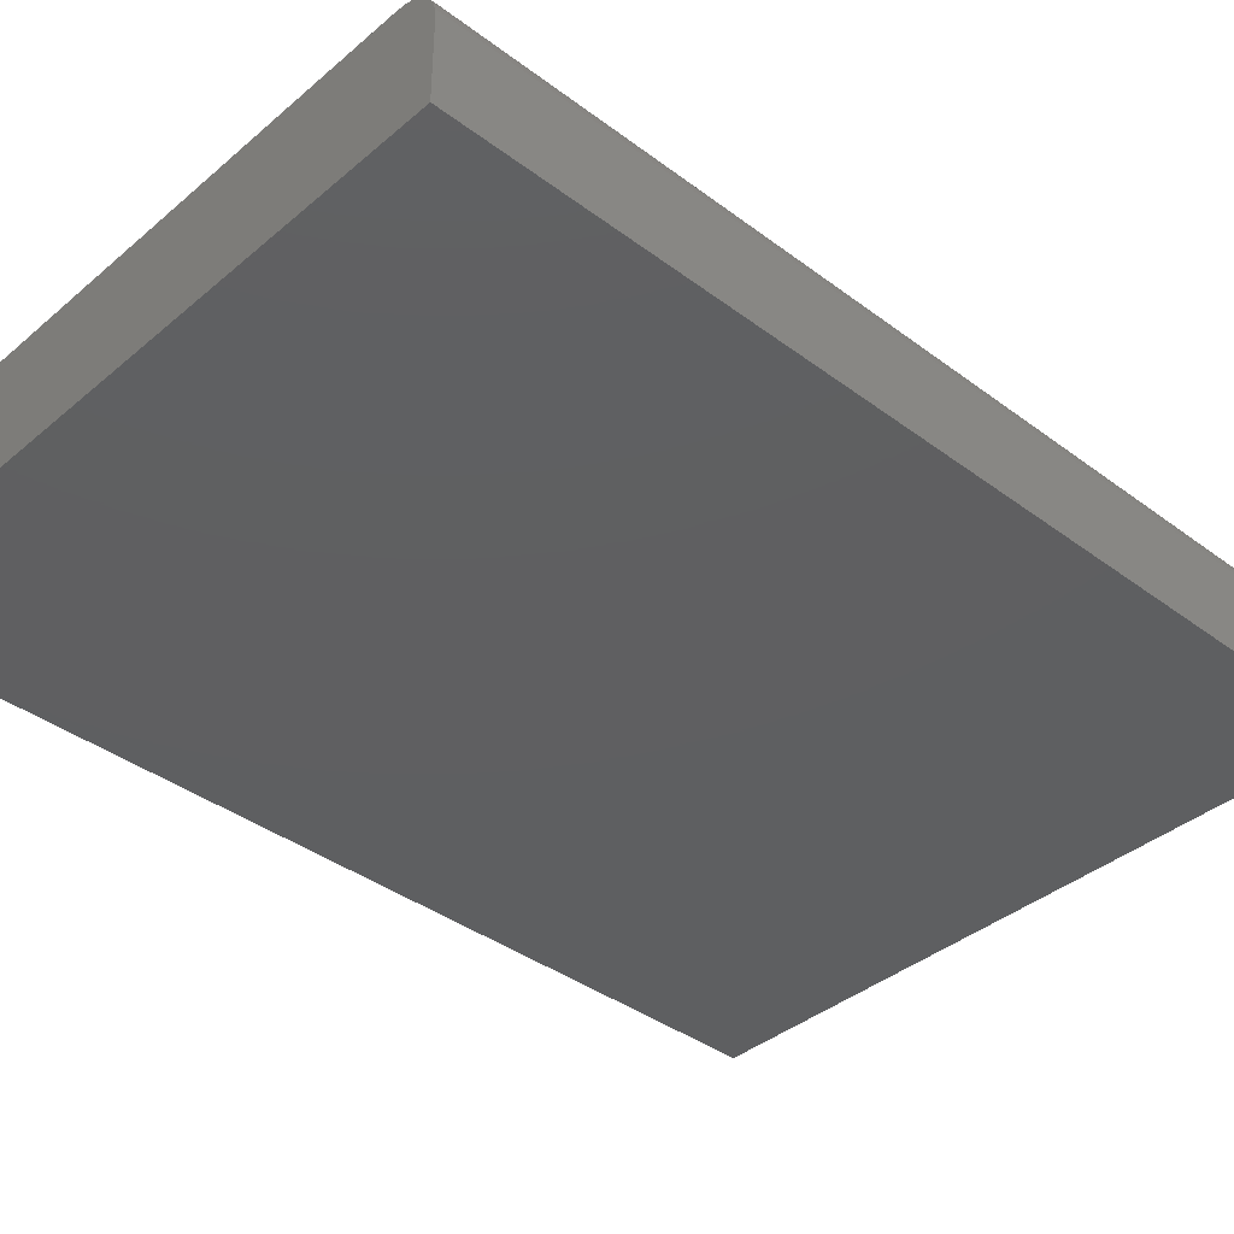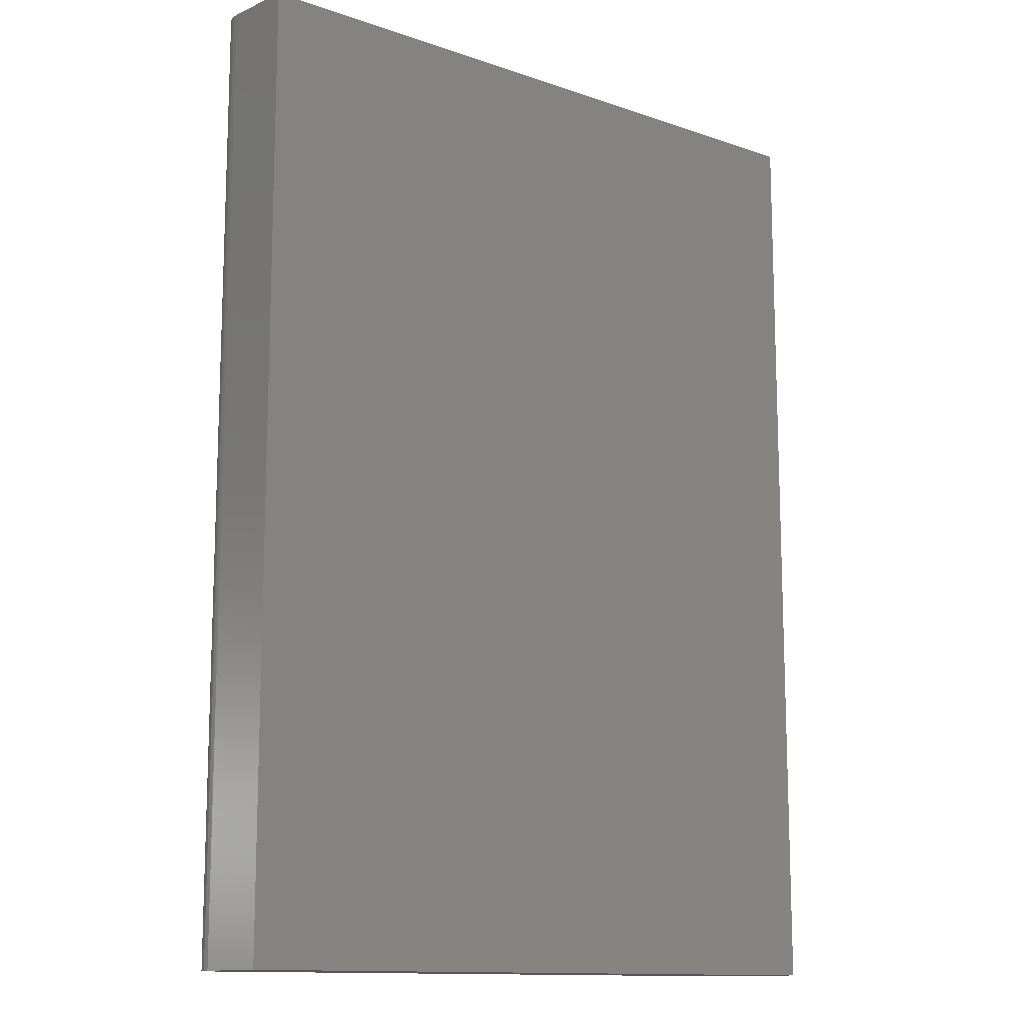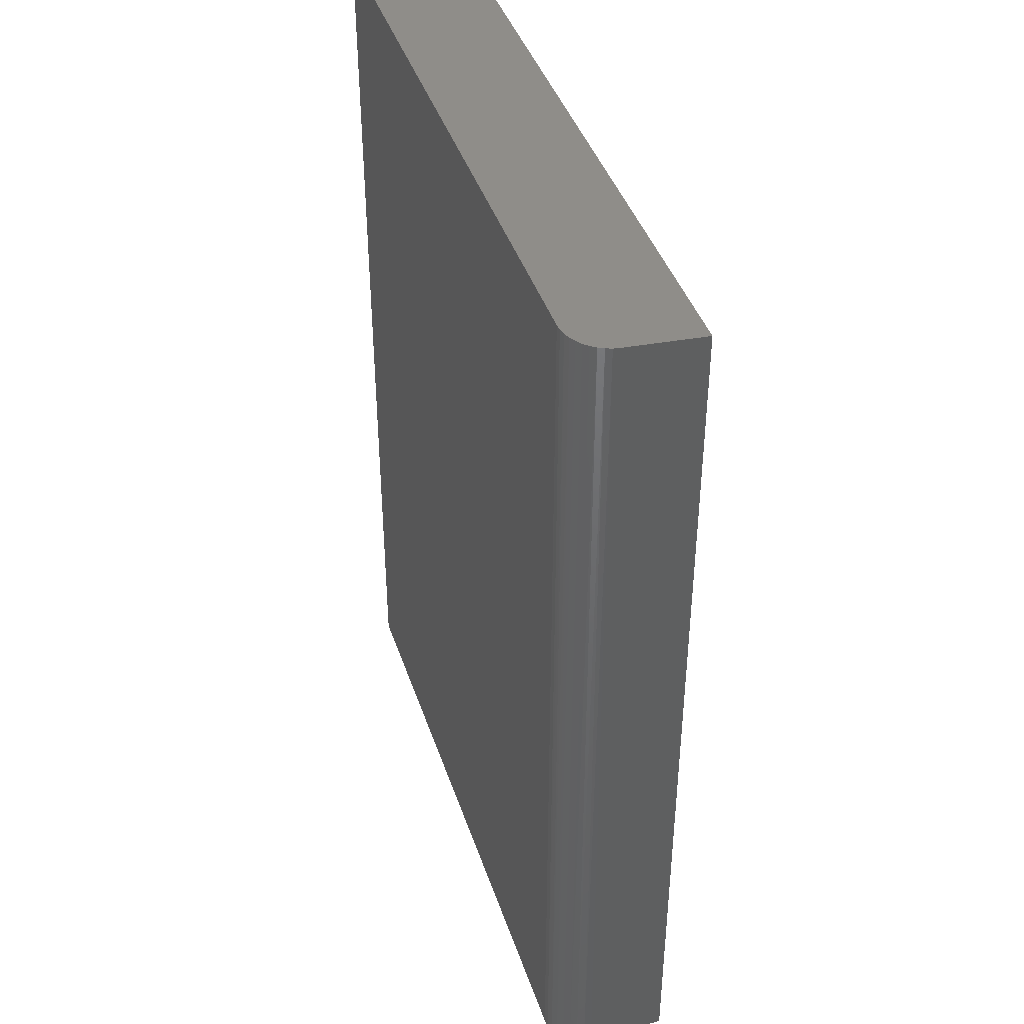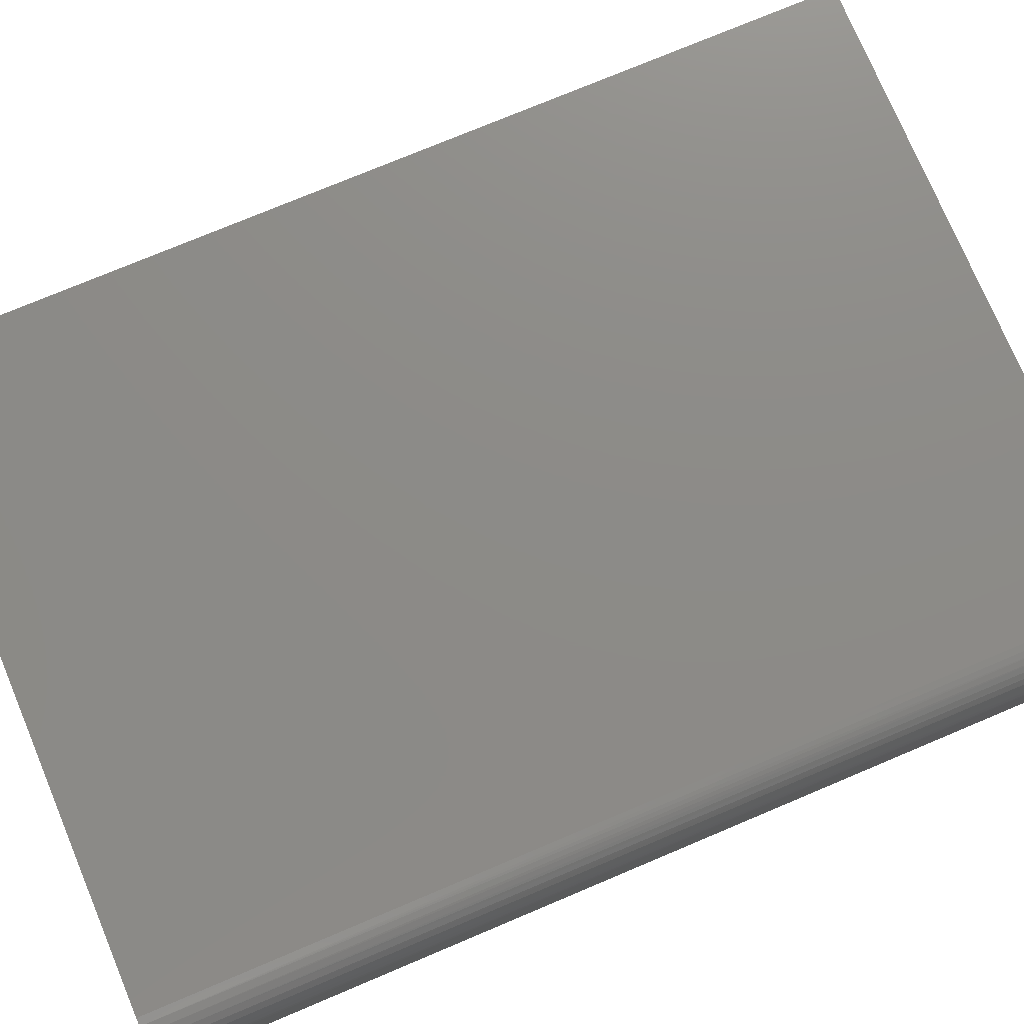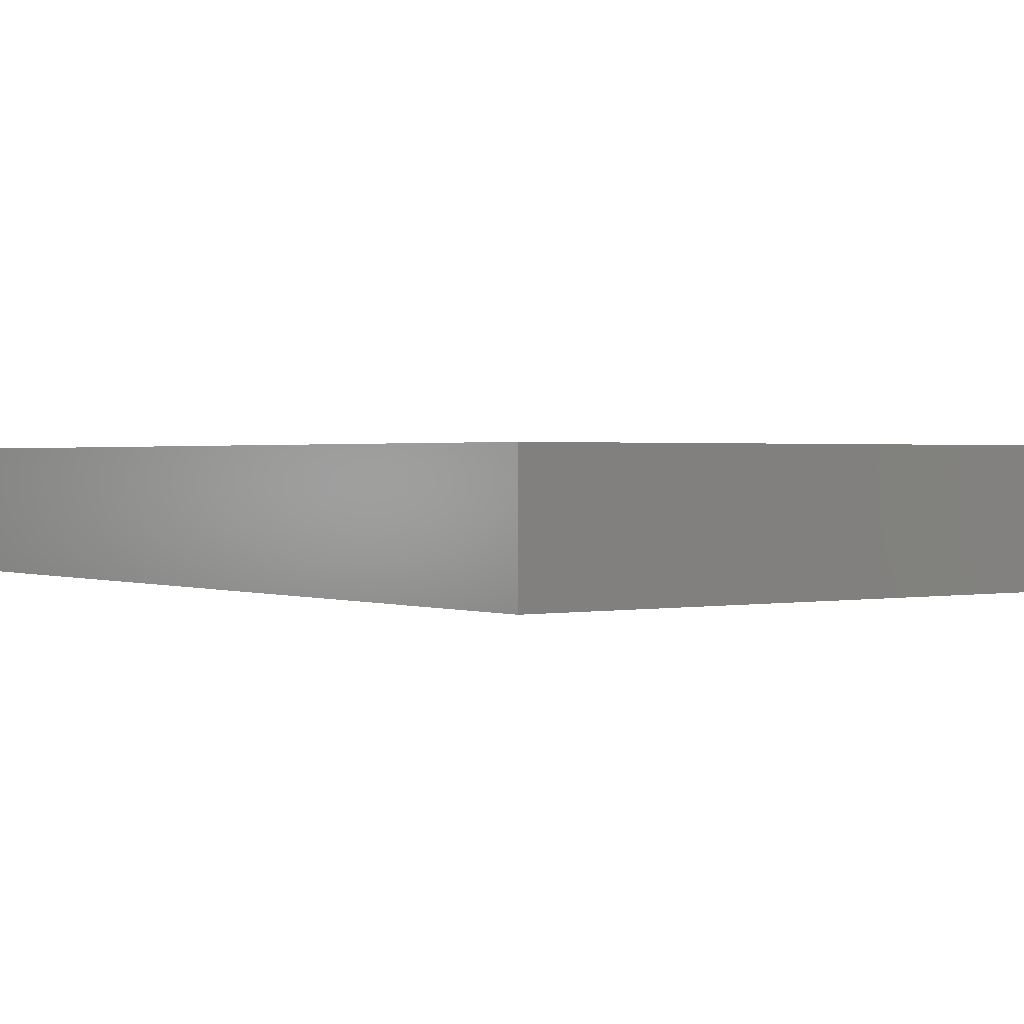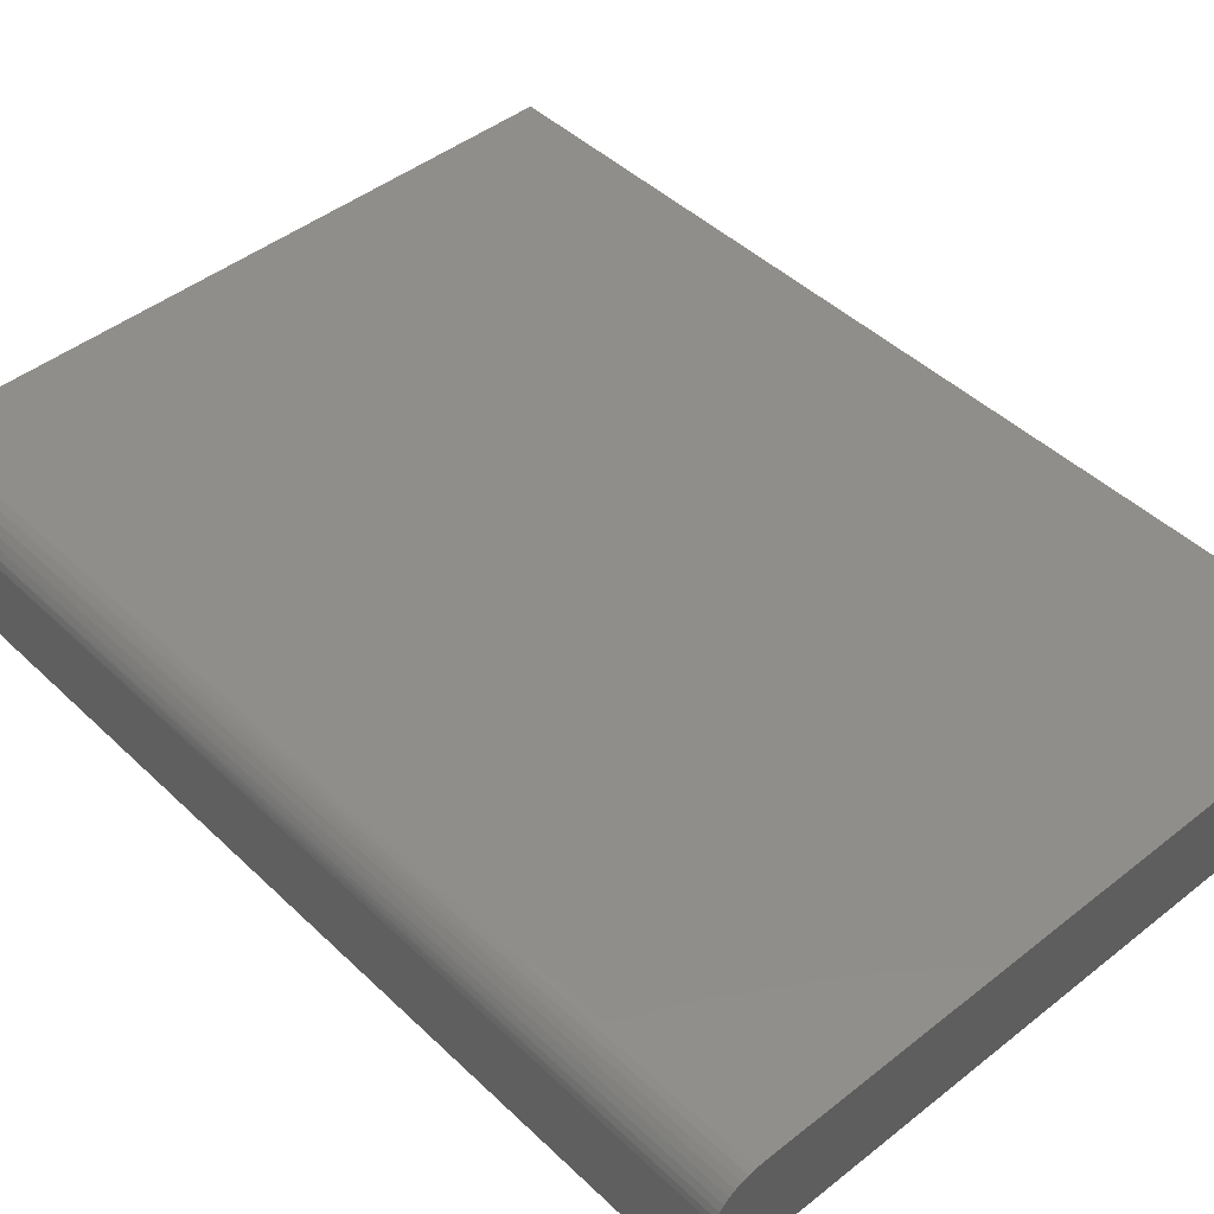
<metadata>
{"format":"stl","ext":"stl","renderer":"f3d","projection":"perspective","resolution":1024,"background":"white","views":[{"elev":-38.5,"azim":46.7,"up":"+Z"},{"elev":-12.8,"azim":141.6,"up":"+Y"},{"elev":42.0,"azim":72.1,"up":"+Y"},{"elev":76.0,"azim":67.2,"up":"+Z"},{"elev":1.1,"azim":-36.0,"up":"+Z"},{"elev":45.2,"azim":137.6,"up":"+Z"}]}
</metadata>
<code>
# stl→obj: 26 verts, 48 faces
v 0.2712 -0.375 0.0625
v 0.2709 0.3728 0.06718
v 0.2706 -0.375 0.0686
v 0.2712 0.3724 0.0625
v 0.24 0.375 0.09375
v 0.2461 -0.375 0.09315
v 0.2449 0.375 0.09336
v 0.24 -0.375 0.09375
v 0.2697 0.3732 0.07198
v 0.2688 -0.375 0.07446
v 0.2679 0.3736 0.07655
v 0.266 -0.375 0.07986
v 0.2653 0.3739 0.08076
v 0.2621 -0.375 0.0846
v 0.2573 -0.375 0.08848
v 0.2584 0.3745 0.08773
v 0.2542 0.3747 0.09032
v 0.2519 -0.375 0.09137
v 0.2497 0.3749 0.09221
v 0.2621 0.3742 0.08452
v 0.2712 -0.375 0
v 0.2712 0.3672 0
v -0.2656 -0.375 0
v -0.2656 0.3672 0
v -0.2656 0.375 0.09375
v -0.2656 -0.375 0.09375
f 1 2 3
f 1 4 2
f 5 6 7
f 5 8 6
f 3 2 9
f 3 9 10
f 9 11 10
f 12 10 11
f 11 13 12
f 14 12 13
f 15 16 17
f 15 17 18
f 17 19 18
f 6 18 19
f 19 7 6
f 16 15 20
f 20 15 14
f 20 14 13
f 1 21 4
f 4 21 22
f 23 24 21
f 21 24 22
f 25 24 26
f 26 24 23
f 26 8 25
f 25 8 5
f 13 7 19
f 13 19 17
f 13 17 16
f 13 16 20
f 7 13 11
f 7 11 9
f 7 9 2
f 7 2 4
f 7 4 22
f 7 22 5
f 5 22 25
f 25 22 24
f 1 3 10
f 21 1 10
f 21 10 12
f 21 12 14
f 21 14 15
f 21 15 18
f 21 18 6
f 21 6 8
f 21 8 26
f 21 26 23

</code>
